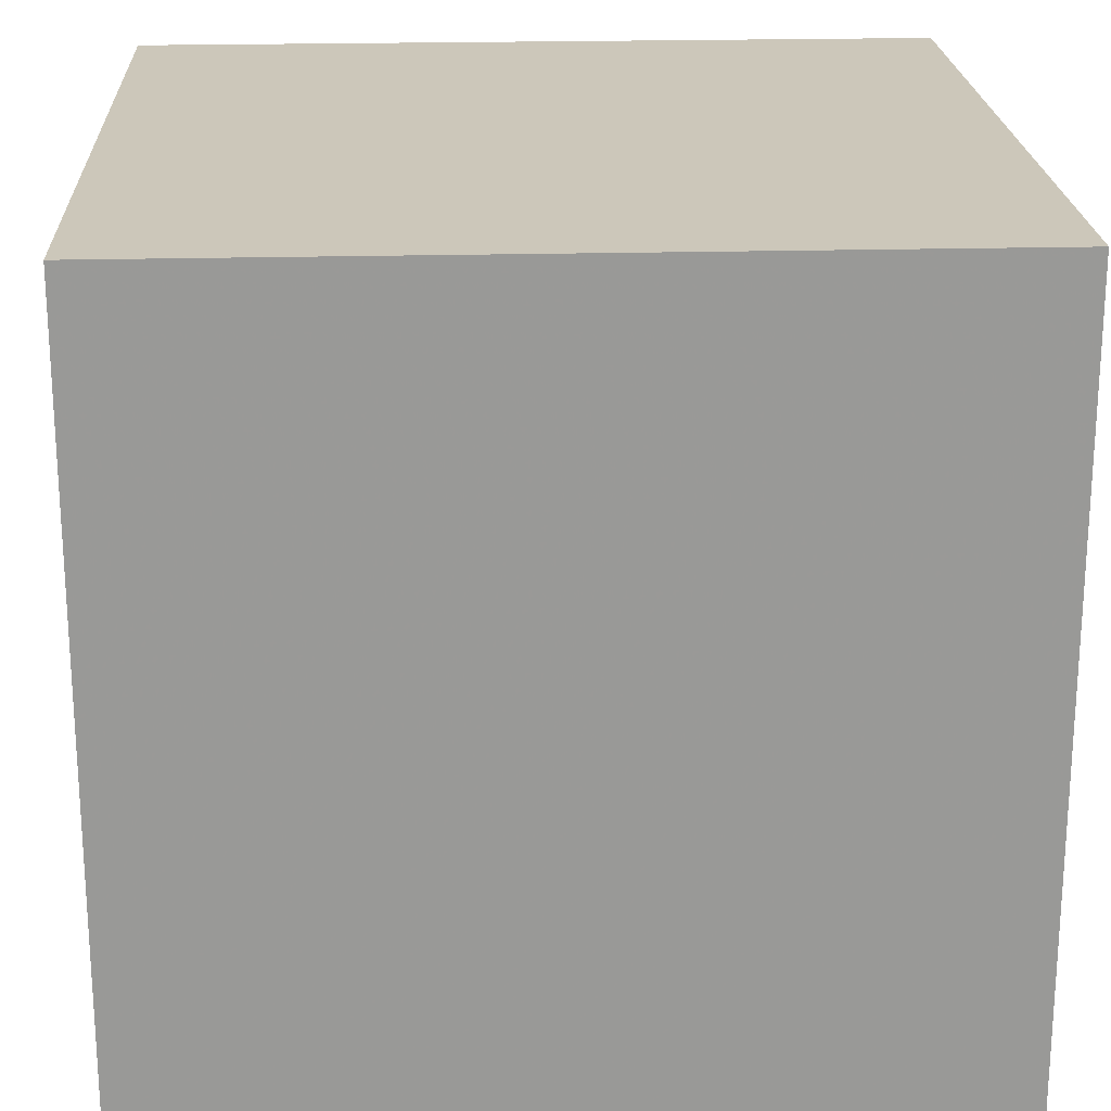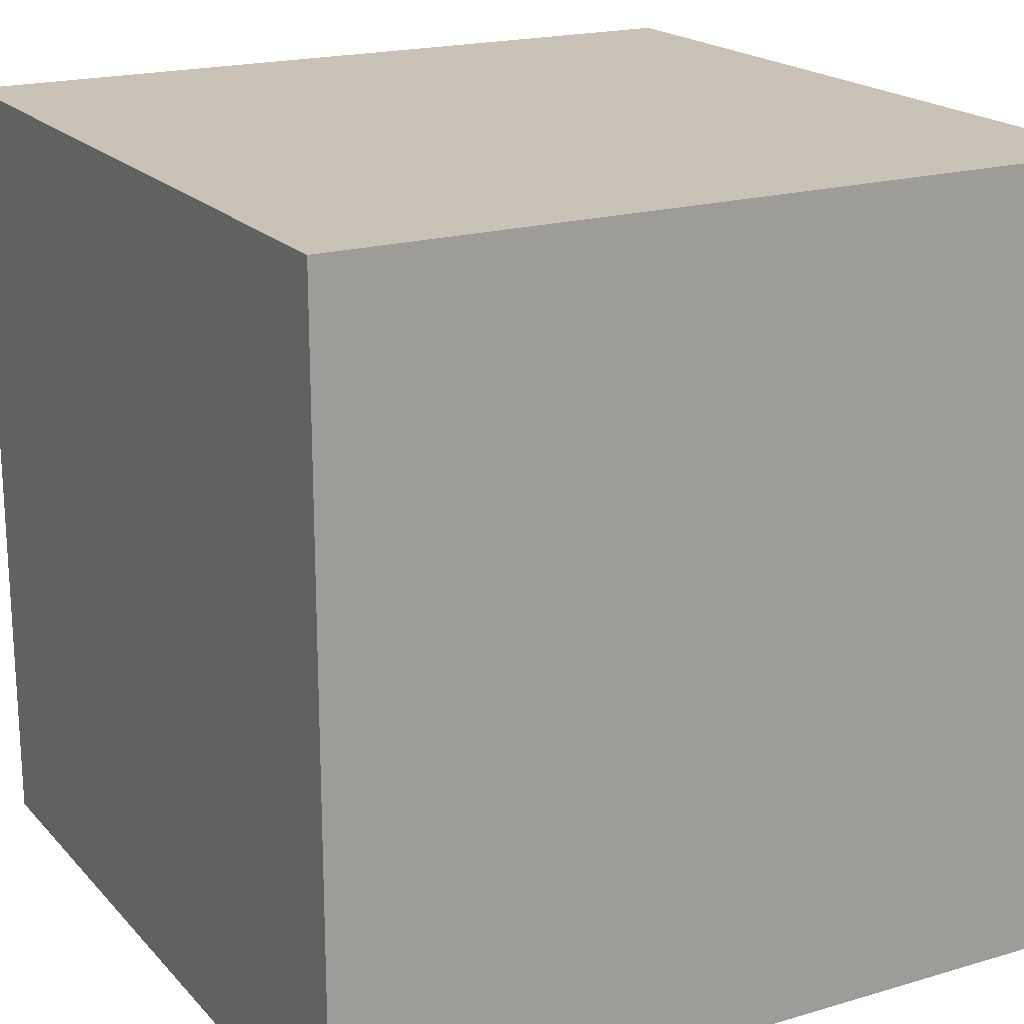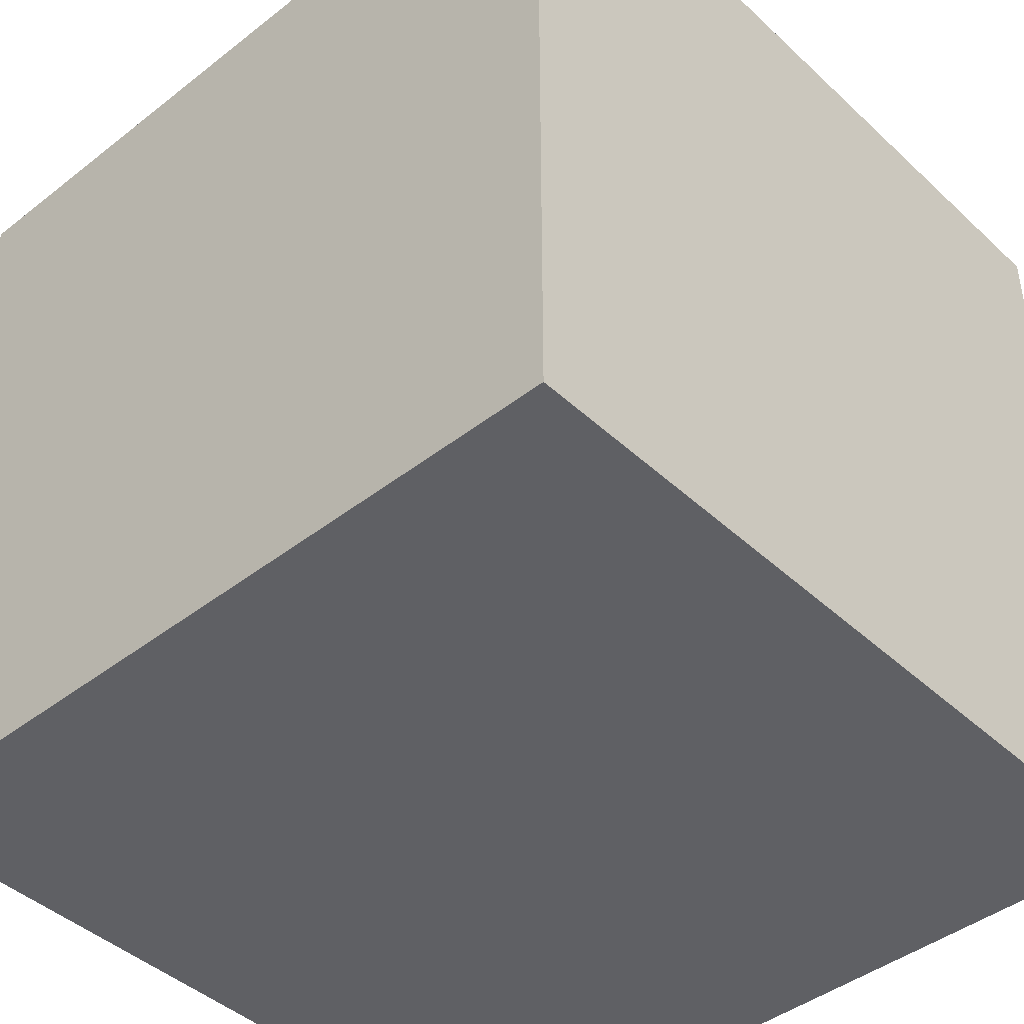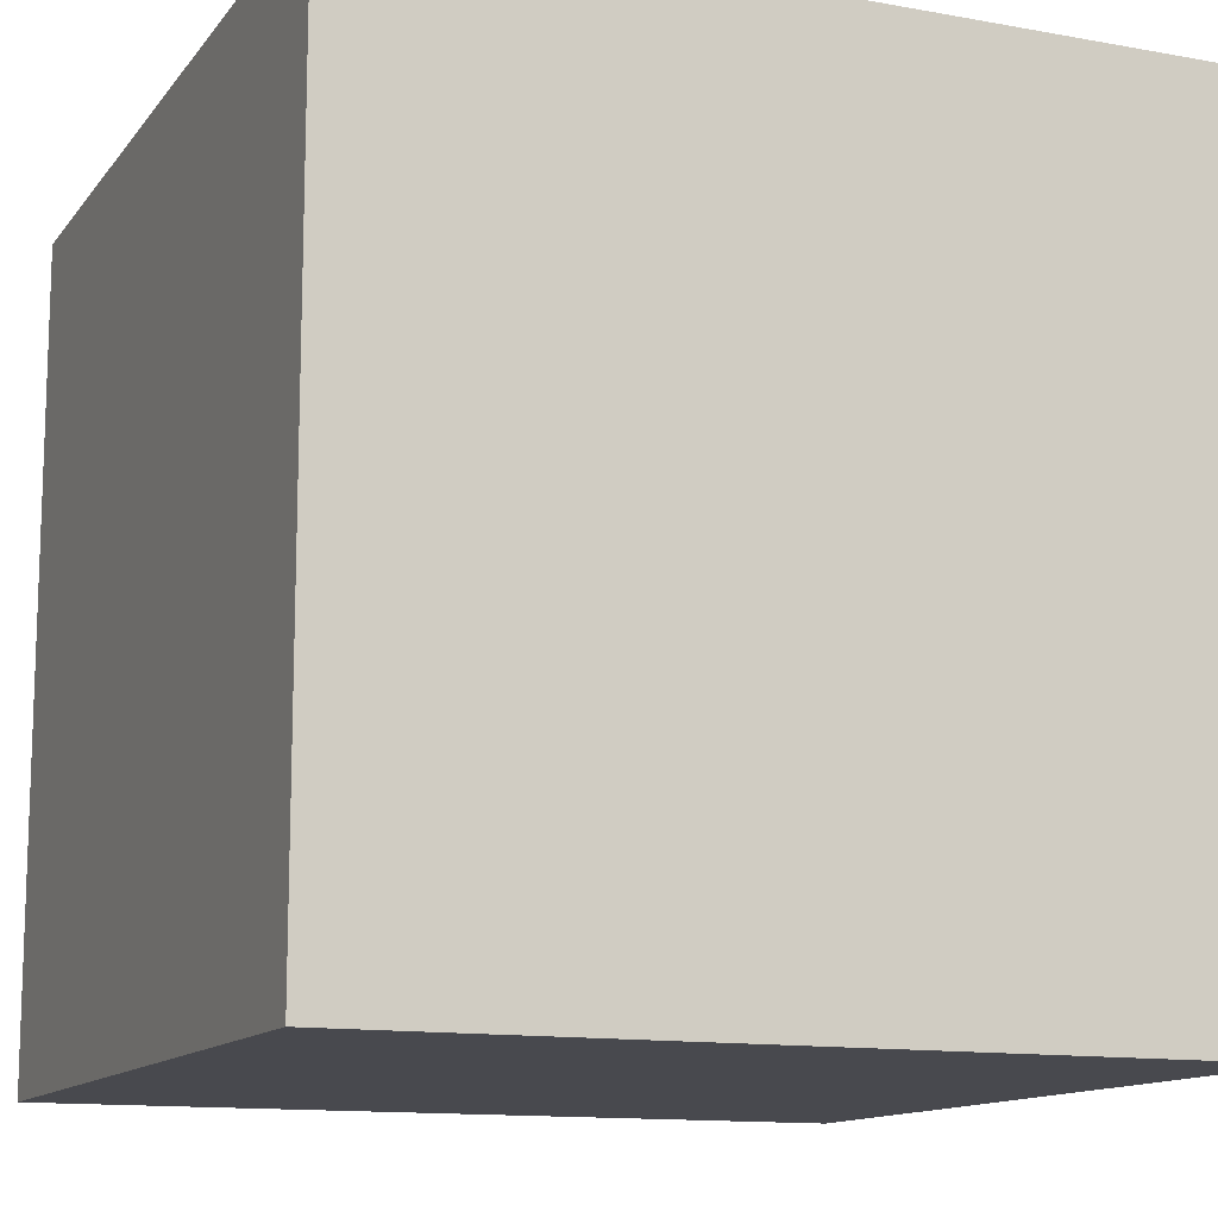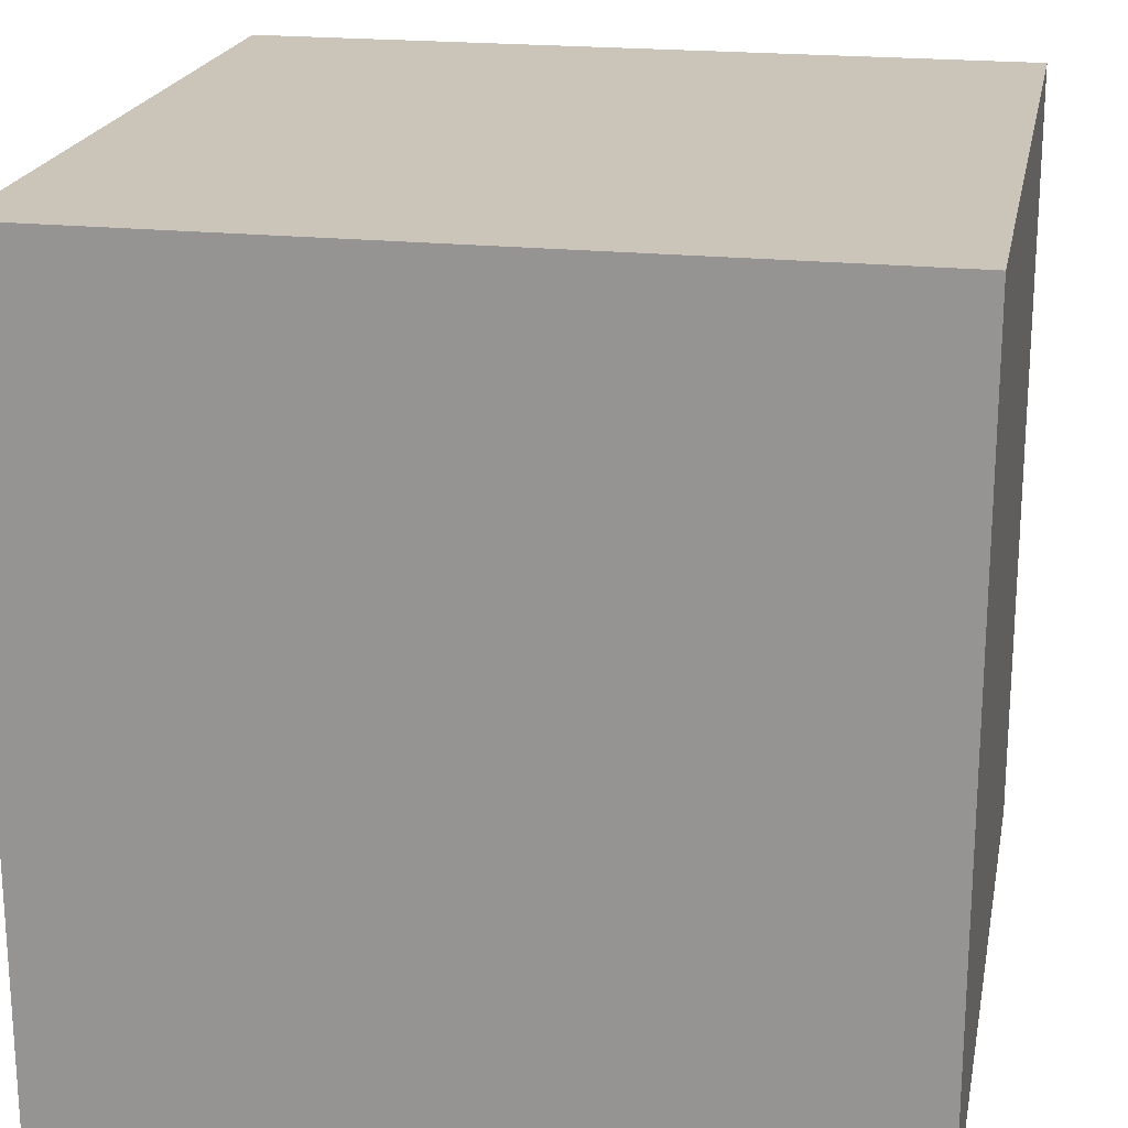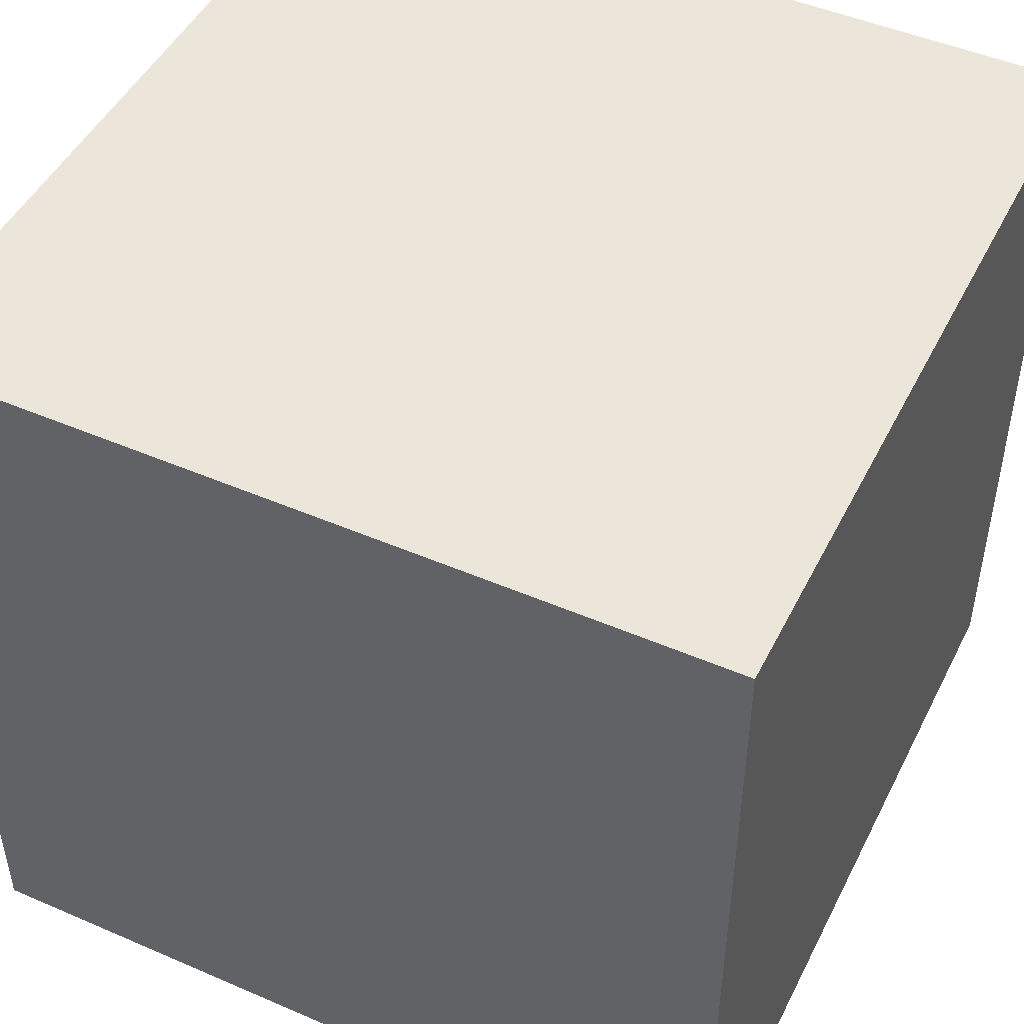
<metadata>
{"format":"obj","ext":"obj","renderer":"f3d","projection":"perspective","resolution":1024,"background":"white","views":[{"elev":21.4,"azim":87.3,"up":"+Z"},{"elev":19.4,"azim":151.1,"up":"+Y"},{"elev":-43.4,"azim":132.6,"up":"+Z"},{"elev":-12.7,"azim":67.1,"up":"+Z"},{"elev":20.5,"azim":100.9,"up":"+Z"},{"elev":47.8,"azim":115.9,"up":"+Y"}]}
</metadata>
<code>
v -1 -1 -1
v  1 -1 -1
v  1  1 -1
v -1  1 -1
v -1 -1  1
v  1 -1  1
v  1  1  1
v -1  1  1
f 1 2 3 4
f 5 8 7 6
f 1 2 6 5
f 3 4 8 7
f 1 4 8 5
f 2 3 7 6

</code>
